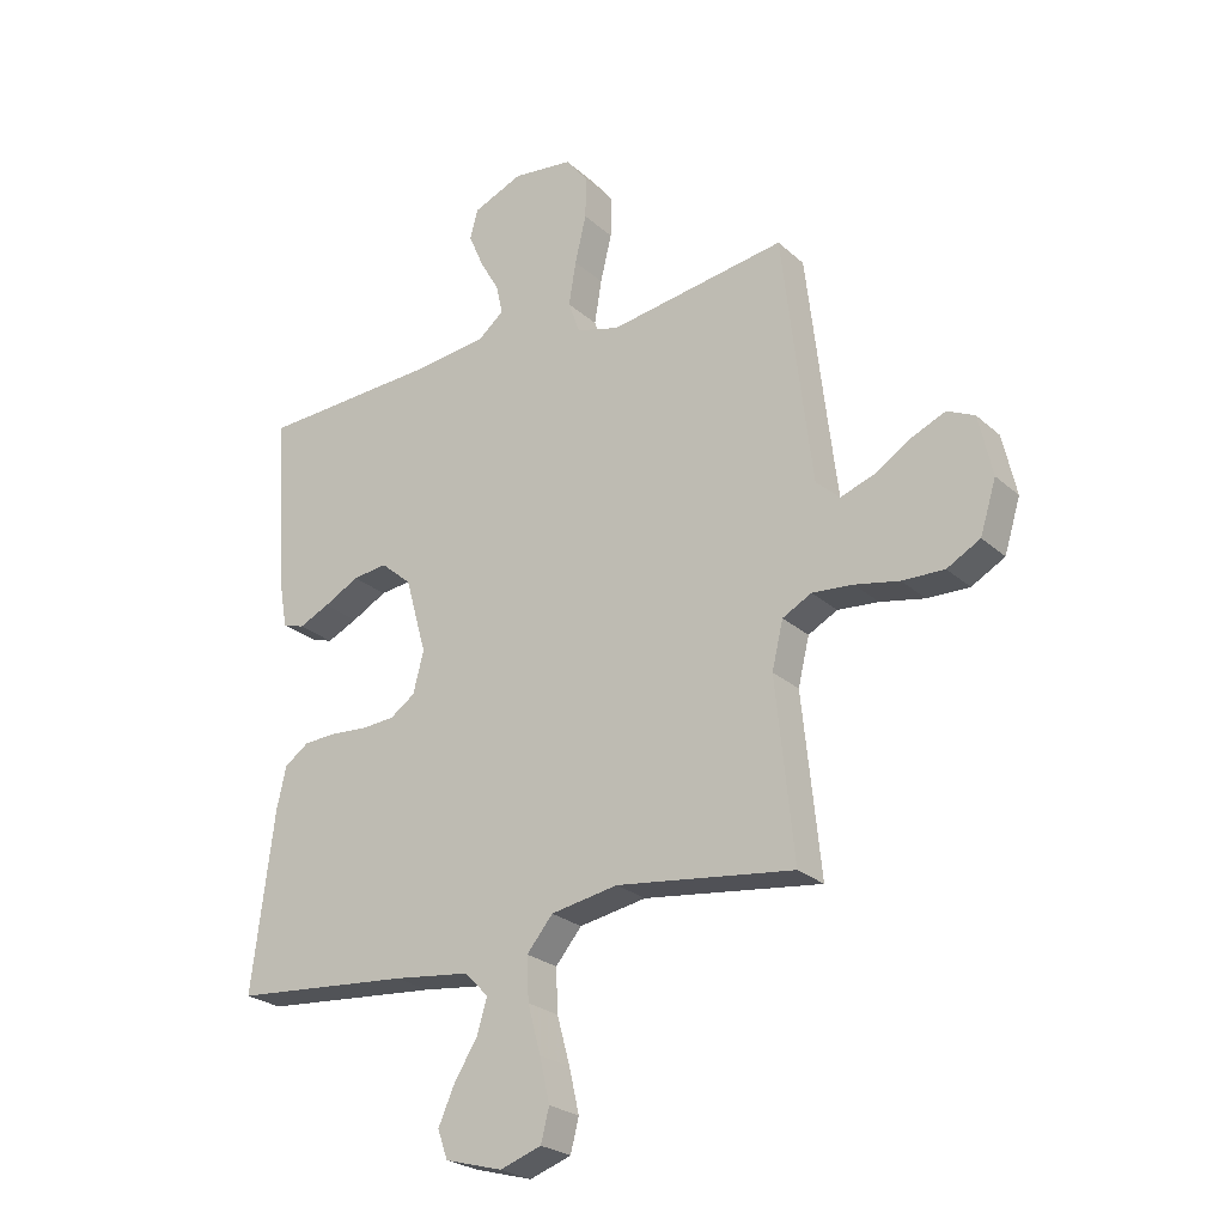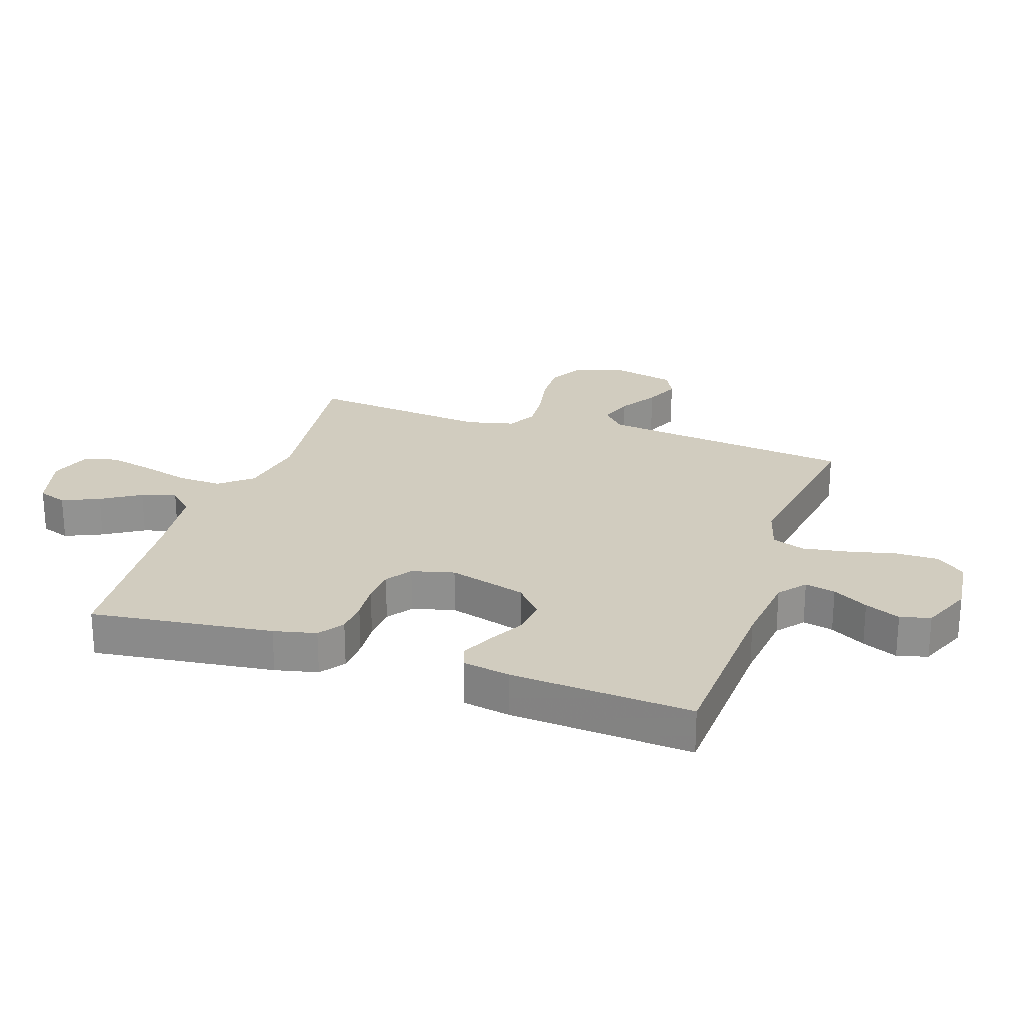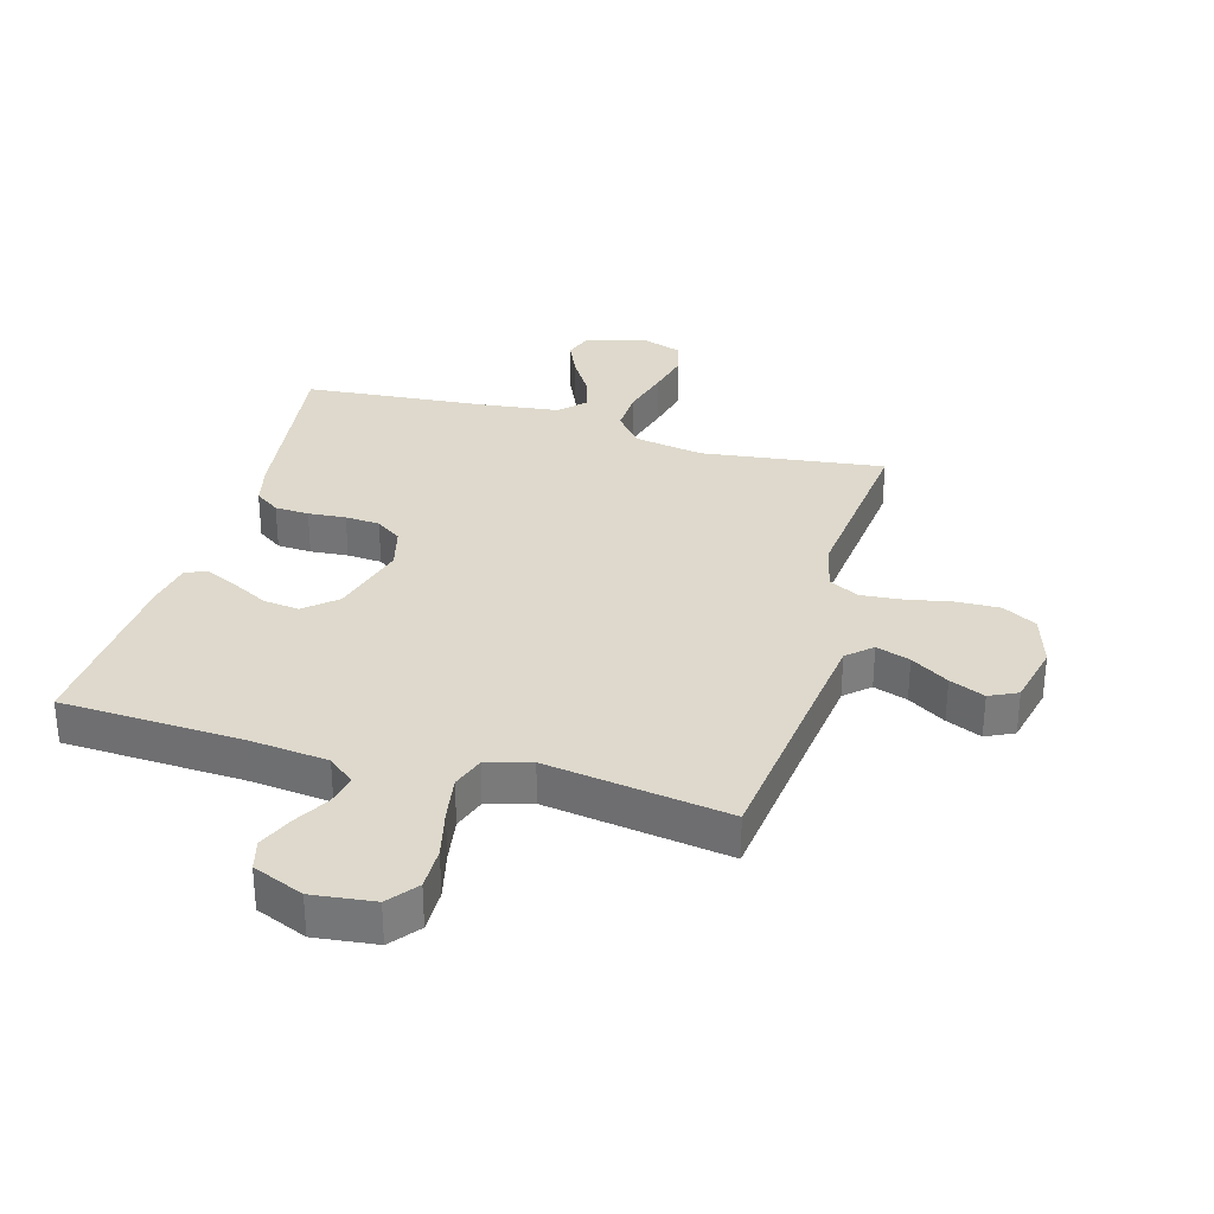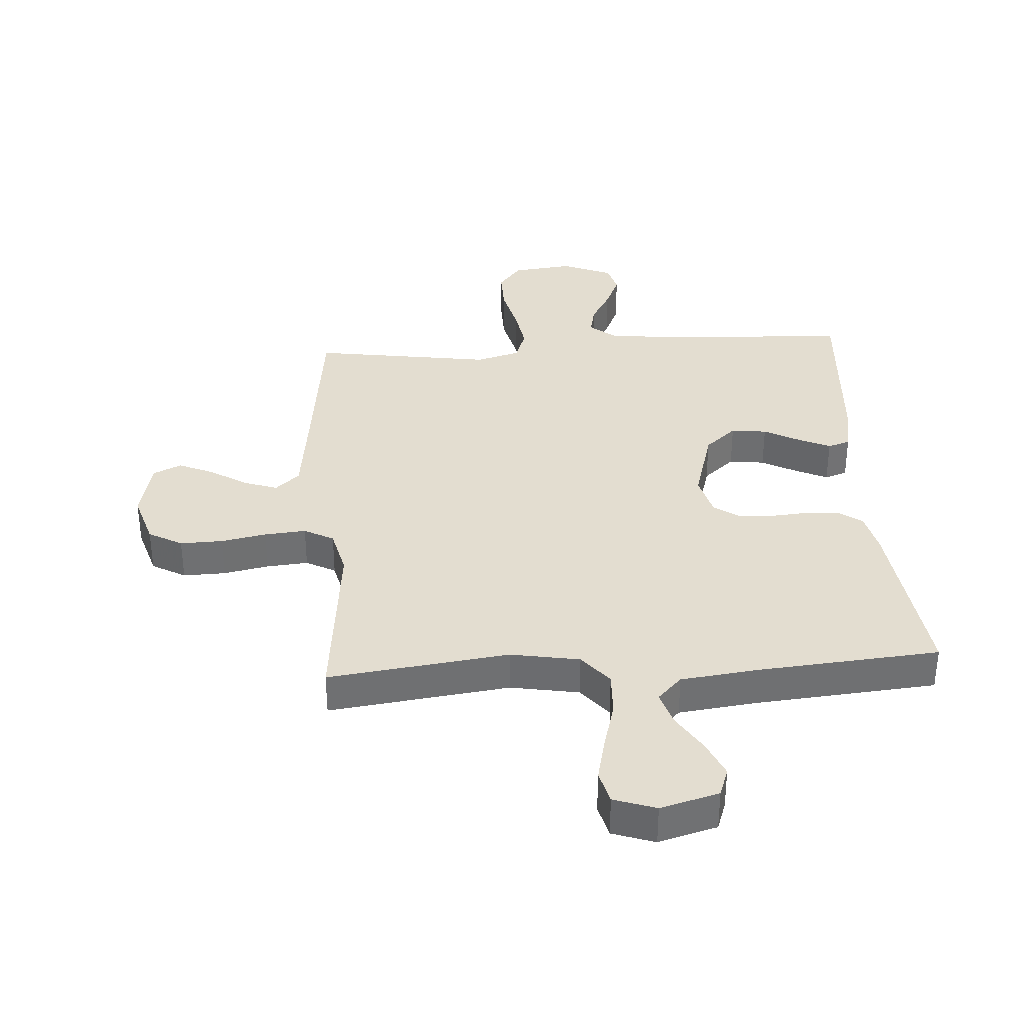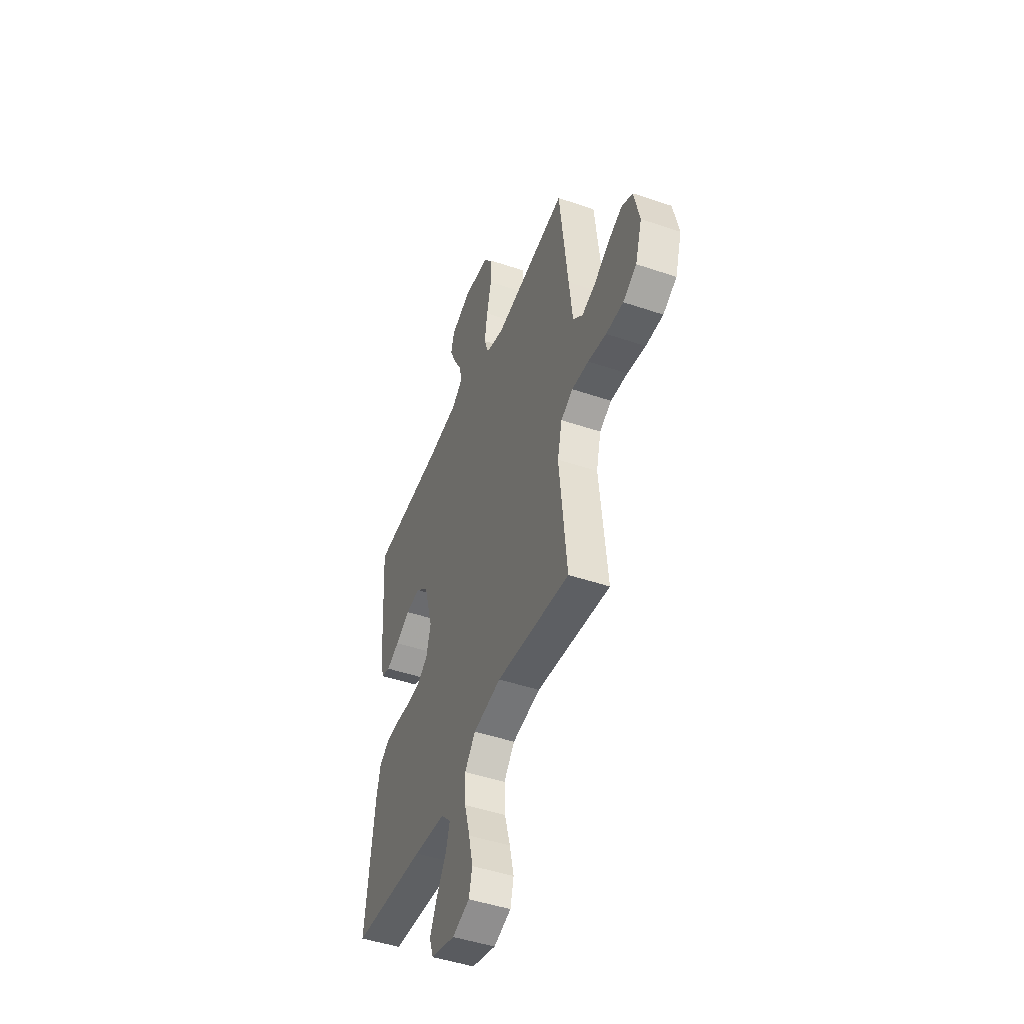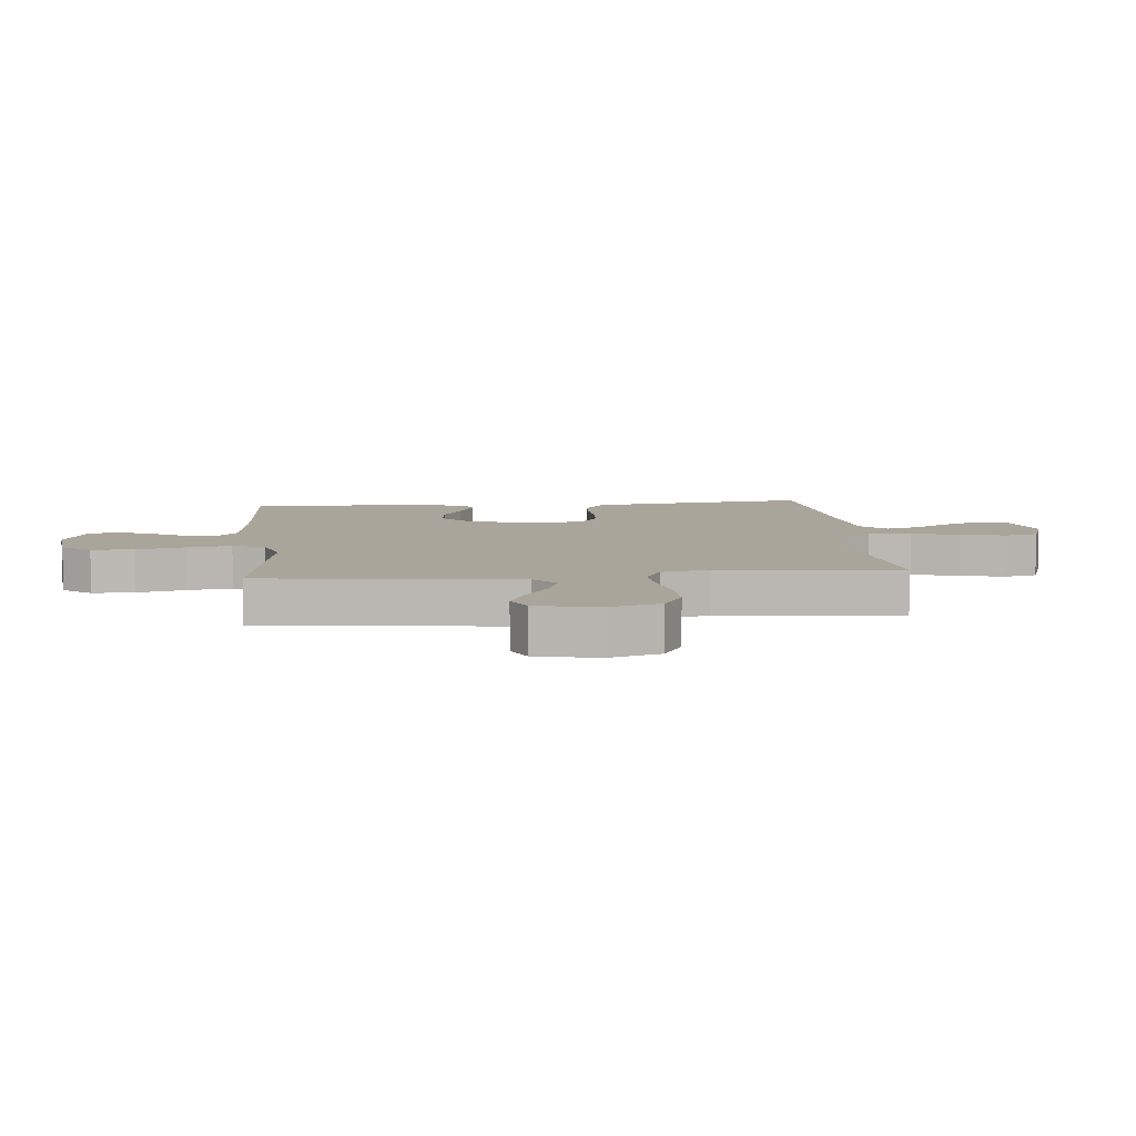
<metadata>
{"format":"obj","ext":"obj","renderer":"f3d","projection":"perspective","resolution":1024,"background":"white","views":[{"elev":-24.9,"azim":35.5,"up":"+Z"},{"elev":24.2,"azim":-71.4,"up":"+Y"},{"elev":31.9,"azim":15.9,"up":"+Y"},{"elev":35.5,"azim":176.3,"up":"+Y"},{"elev":-46.9,"azim":68.9,"up":"+Z"},{"elev":7.6,"azim":84.7,"up":"+Y"}]}
</metadata>
<code>
v -0.5 0.07 0.5
v -0.2 0.07 0.514
v -0.072 0.07 0.528
v -0.028 0.07 0.564
v -0.039 0.07 0.614
v -0.072 0.07 0.672
v -0.097 0.07 0.73
v -0.084 0.07 0.78
v 0 0.07 0.815
v 0.102 0.07 0.803
v 0.14 0.07 0.755
v 0.139 0.07 0.684
v 0.12 0.07 0.604
v 0.108 0.07 0.53
v 0.127 0.07 0.476
v 0.2 0.07 0.455
v 0.5 0.07 0.5
v 0.535 0.07 0.2
v 0.55 0.07 0.077
v 0.59 0.07 0.041
v 0.646 0.07 0.06
v 0.708 0.07 0.099
v 0.766 0.07 0.124
v 0.812 0.07 0.102
v 0.835 0.07 0
v 0.808 0.07 -0.087
v 0.752 0.07 -0.118
v 0.681 0.07 -0.116
v 0.606 0.07 -0.101
v 0.537 0.07 -0.095
v 0.488 0.07 -0.121
v 0.469 0.07 -0.2
v 0.5 0.07 -0.5
v 0.2 0.07 -0.461
v 0.086 0.07 -0.481
v 0.042 0.07 -0.534
v 0.045 0.07 -0.607
v 0.067 0.07 -0.687
v 0.084 0.07 -0.761
v 0.07 0.07 -0.816
v 0 0.07 -0.84
v -0.097 0.07 -0.813
v -0.114 0.07 -0.765
v -0.087 0.07 -0.704
v -0.047 0.07 -0.64
v -0.03 0.07 -0.583
v -0.07 0.07 -0.542
v -0.2 0.07 -0.526
v -0.5 0.07 -0.5
v -0.462 0.07 -0.2
v -0.446 0.07 -0.13
v -0.405 0.07 -0.101
v -0.349 0.07 -0.098
v -0.287 0.07 -0.103
v -0.23 0.07 -0.099
v -0.188 0.07 -0.07
v -0.17 0.07 0
v -0.206 0.07 0.128
v -0.258 0.07 0.173
v -0.317 0.07 0.166
v -0.377 0.07 0.134
v -0.429 0.07 0.11
v -0.466 0.07 0.122
v -0.48 0.07 0.2
v -0.5 0 0.5
v -0.2 0 0.514
v -0.072 0 0.528
v -0.028 0 0.564
v -0.039 0 0.614
v -0.072 0 0.672
v -0.097 0 0.73
v -0.084 0 0.78
v 0 0 0.815
v 0.102 0 0.803
v 0.14 0 0.755
v 0.139 0 0.684
v 0.12 0 0.604
v 0.108 0 0.53
v 0.127 0 0.476
v 0.2 0 0.455
v 0.5 0 0.5
v 0.535 0 0.2
v 0.55 0 0.077
v 0.59 0 0.041
v 0.646 0 0.06
v 0.708 0 0.099
v 0.766 0 0.124
v 0.812 0 0.102
v 0.835 0 0
v 0.808 0 -0.087
v 0.752 0 -0.118
v 0.681 0 -0.116
v 0.606 0 -0.101
v 0.537 0 -0.095
v 0.488 0 -0.121
v 0.469 0 -0.2
v 0.5 0 -0.5
v 0.2 0 -0.461
v 0.086 0 -0.481
v 0.042 0 -0.534
v 0.045 0 -0.607
v 0.067 0 -0.687
v 0.084 0 -0.761
v 0.07 0 -0.816
v 0 0 -0.84
v -0.097 0 -0.813
v -0.114 0 -0.765
v -0.087 0 -0.704
v -0.047 0 -0.64
v -0.03 0 -0.583
v -0.07 0 -0.542
v -0.2 0 -0.526
v -0.5 0 -0.5
v -0.462 0 -0.2
v -0.446 0 -0.13
v -0.405 0 -0.101
v -0.349 0 -0.098
v -0.287 0 -0.103
v -0.23 0 -0.099
v -0.188 0 -0.07
v -0.17 0 0
v -0.206 0 0.128
v -0.258 0 0.173
v -0.317 0 0.166
v -0.377 0 0.134
v -0.429 0 0.11
v -0.466 0 0.122
v -0.48 0 0.2
f 63 64 1 2
f 60 61 62 63
f 60 63 2 3
f 59 60 3 4
f 58 59 4
f 57 58 4
f 51 52 53 54
f 51 54 55
f 48 49 50 51
f 47 48 51 55
f 46 47 55 56
f 42 43 44 45
f 42 45 46
f 41 42 46
f 40 41 46
f 37 38 39 40
f 37 40 46 56
f 32 33 34
f 31 32 34 35
f 26 27 28 29
f 26 29 30
f 25 26 30
f 24 25 30
f 21 22 23 24
f 20 21 24 30
f 19 20 30 31
f 16 17 18
f 15 16 18 19
f 10 11 12 13
f 10 13 14
f 9 10 14
f 8 9 14 15
f 5 6 7 8
f 36 37 56 57
f 35 36 57 4
f 15 19 31 35
f 15 35 4
f 5 8 15
f 4 5 15
f 66 65 128 127
f 127 126 125 124
f 67 66 127 124
f 68 67 124 123
f 68 123 122
f 68 122 121
f 118 117 116 115
f 119 118 115
f 115 114 113 112
f 119 115 112 111
f 120 119 111 110
f 109 108 107 106
f 110 109 106
f 110 106 105
f 110 105 104
f 104 103 102 101
f 120 110 104 101
f 98 97 96
f 99 98 96 95
f 93 92 91 90
f 94 93 90
f 94 90 89
f 94 89 88
f 88 87 86 85
f 94 88 85 84
f 95 94 84 83
f 82 81 80
f 83 82 80 79
f 77 76 75 74
f 78 77 74
f 78 74 73
f 79 78 73 72
f 72 71 70 69
f 121 120 101 100
f 68 121 100 99
f 99 95 83 79
f 68 99 79
f 79 72 69
f 79 69 68
f 1 65 66 2
f 2 66 67 3
f 3 67 68 4
f 4 68 69 5
f 5 69 70 6
f 6 70 71 7
f 7 71 72 8
f 8 72 73 9
f 9 73 74 10
f 10 74 75 11
f 11 75 76 12
f 12 76 77 13
f 13 77 78 14
f 14 78 79 15
f 15 79 80 16
f 16 80 81 17
f 17 81 82 18
f 18 82 83 19
f 19 83 84 20
f 20 84 85 21
f 21 85 86 22
f 22 86 87 23
f 23 87 88 24
f 24 88 89 25
f 25 89 90 26
f 26 90 91 27
f 27 91 92 28
f 28 92 93 29
f 29 93 94 30
f 30 94 95 31
f 31 95 96 32
f 32 96 97 33
f 33 97 98 34
f 34 98 99 35
f 35 99 100 36
f 36 100 101 37
f 37 101 102 38
f 38 102 103 39
f 39 103 104 40
f 40 104 105 41
f 41 105 106 42
f 42 106 107 43
f 43 107 108 44
f 44 108 109 45
f 45 109 110 46
f 46 110 111 47
f 47 111 112 48
f 48 112 113 49
f 49 113 114 50
f 50 114 115 51
f 51 115 116 52
f 52 116 117 53
f 53 117 118 54
f 54 118 119 55
f 55 119 120 56
f 56 120 121 57
f 57 121 122 58
f 58 122 123 59
f 59 123 124 60
f 60 124 125 61
f 61 125 126 62
f 62 126 127 63
f 63 127 128 64
f 64 128 65 1

</code>
